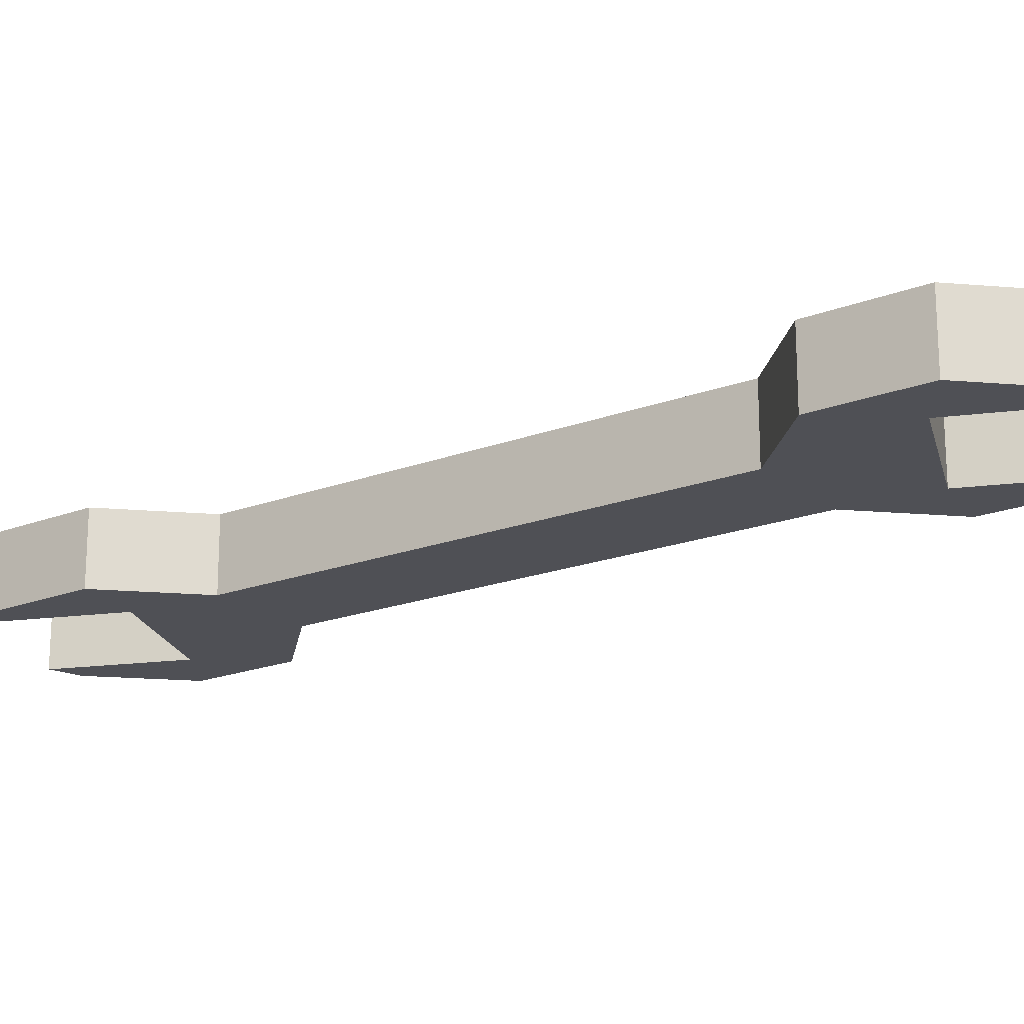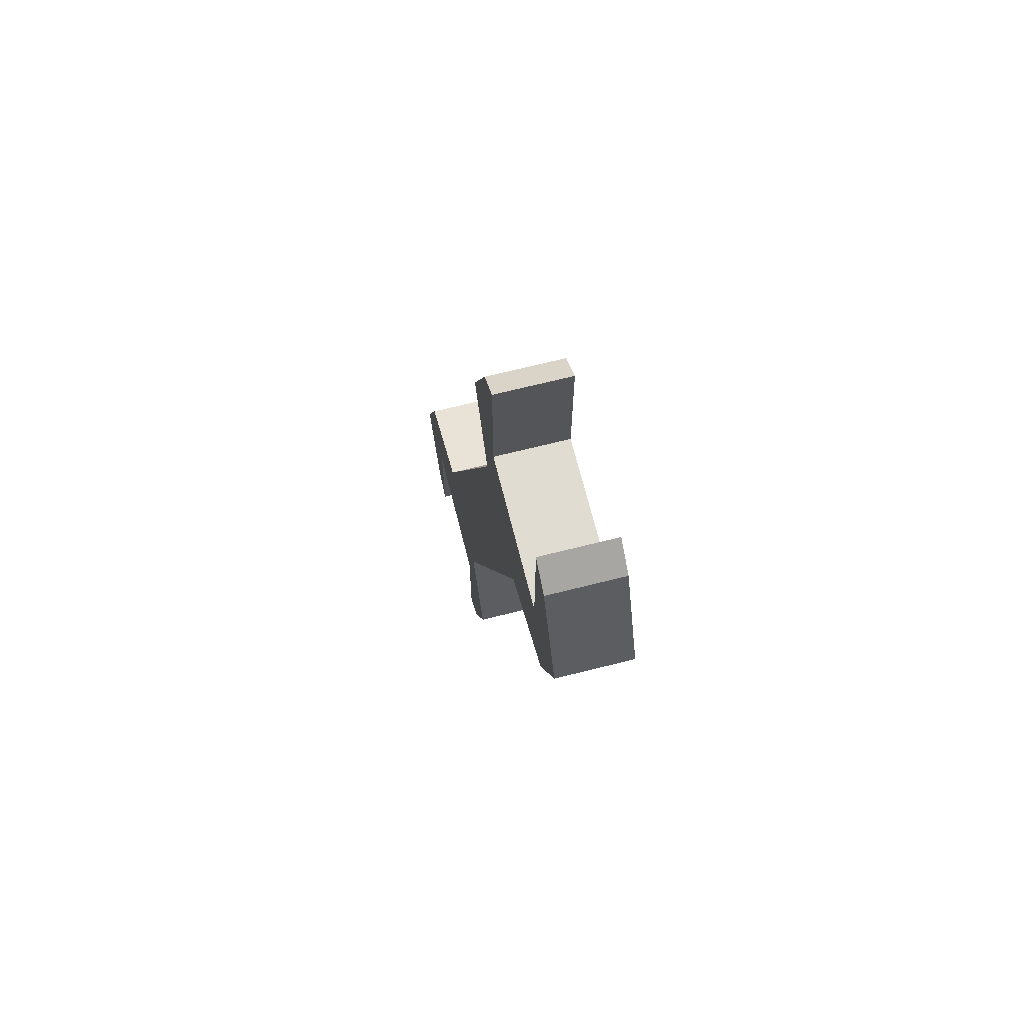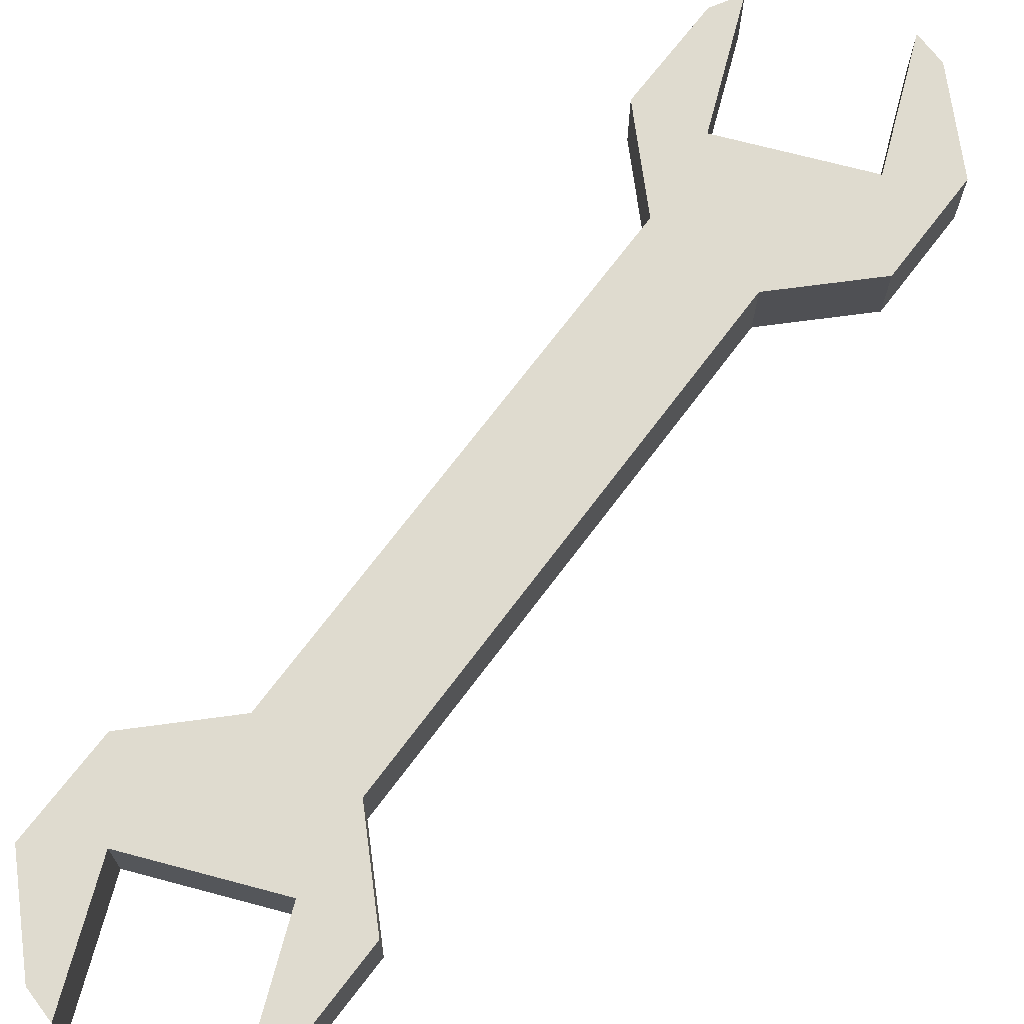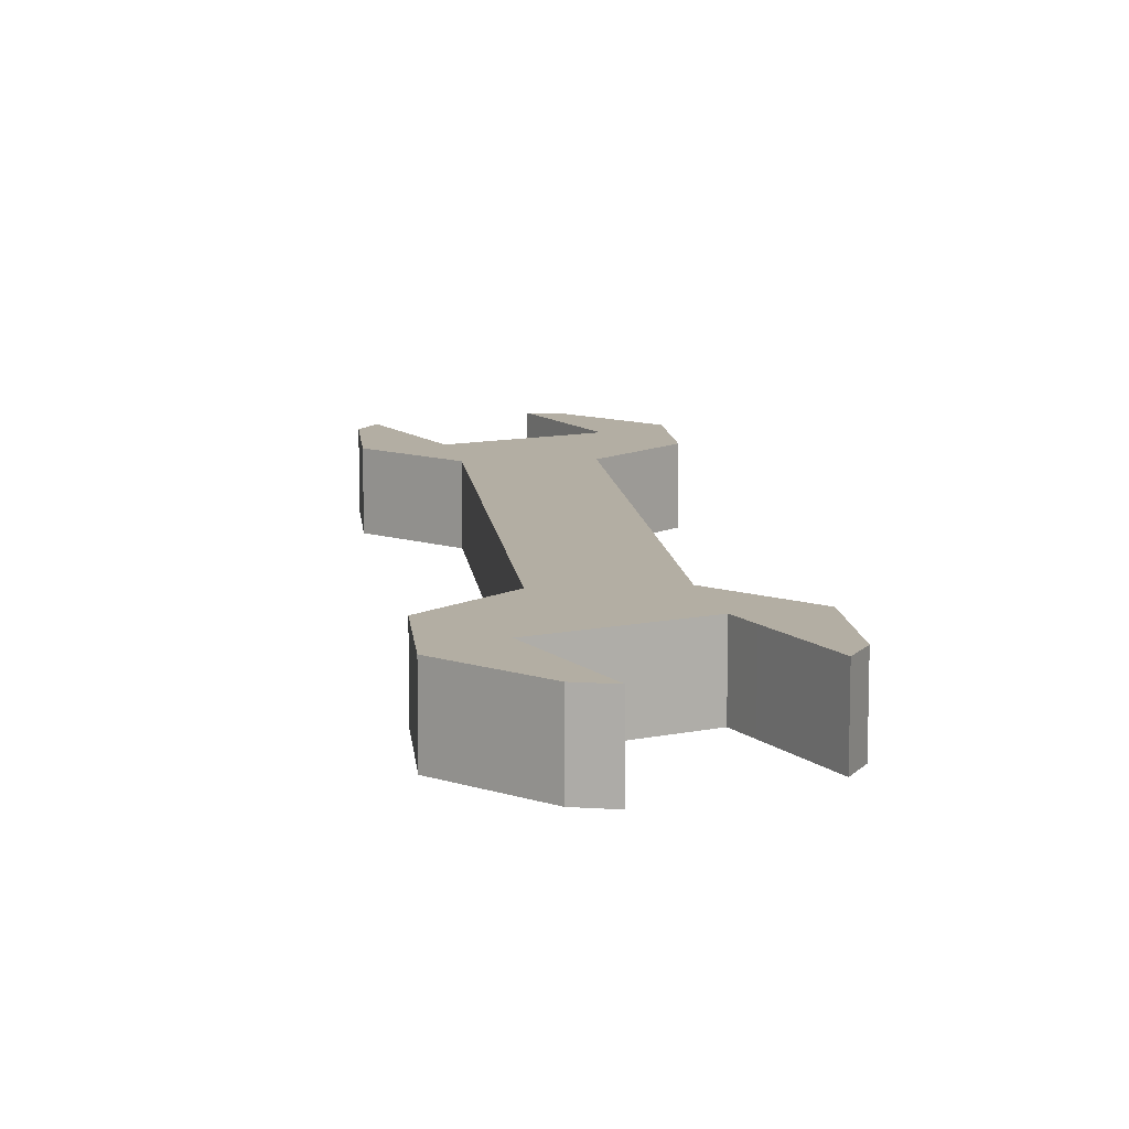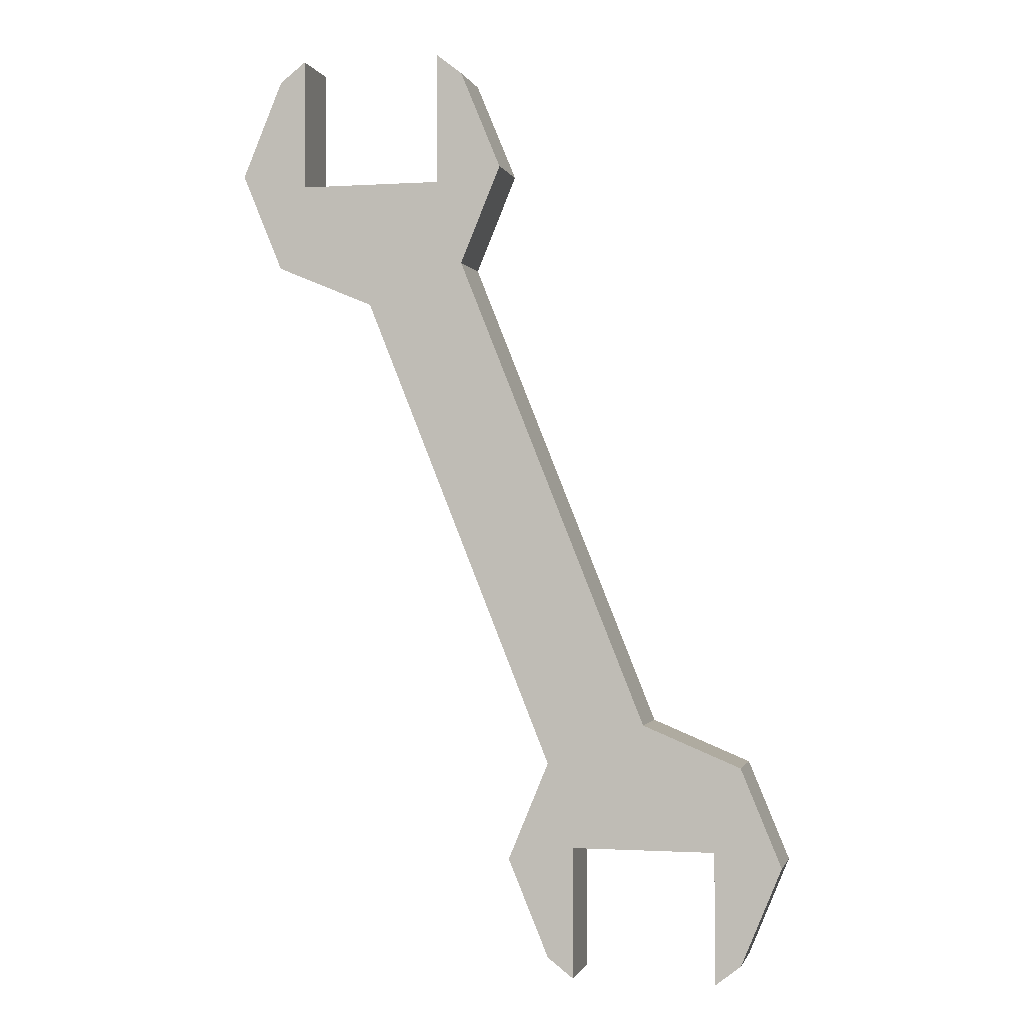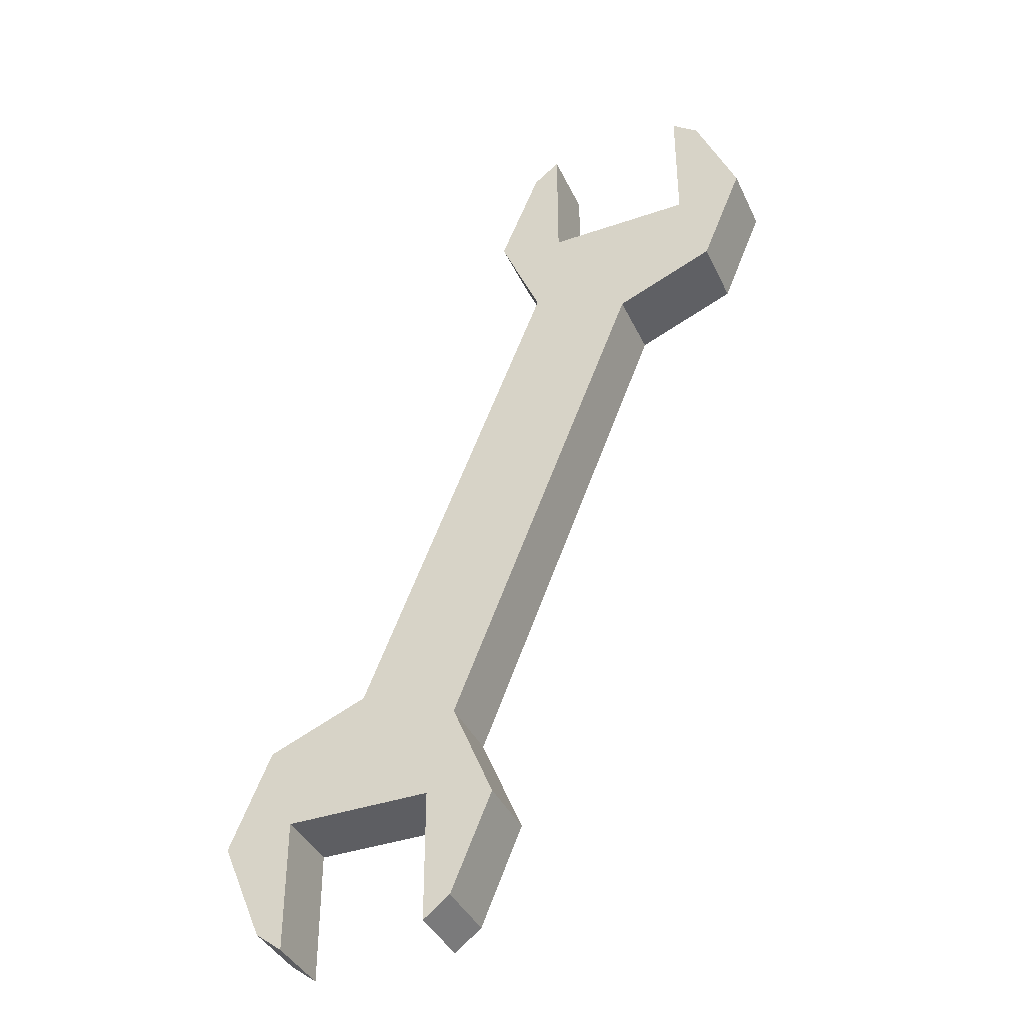
<metadata>
{"format":"obj","ext":"obj","renderer":"f3d","projection":"perspective","resolution":1024,"background":"white","views":[{"elev":-19.4,"azim":103.5,"up":"+Y"},{"elev":69.2,"azim":-104.1,"up":"+Z"},{"elev":70.3,"azim":14.9,"up":"+Y"},{"elev":10.9,"azim":-28.1,"up":"+Y"},{"elev":-0.9,"azim":13.4,"up":"+Z"},{"elev":-39.2,"azim":-156.7,"up":"+Z"}]}
</metadata>
<code>
v -0.9608 -0.138 1.798
v -0.1812 -0.138 1.798
v -0.0197 -0.138 1.408
v -0.1812 -0.138 1.018
v -0.571 -0.138 0.8568
v -0.9608 -0.138 1.018
v -1.122 -0.138 1.408
v -0.9608 0.138 1.798
v -0.1812 0.138 1.798
v -0.0197 0.138 1.408
v -0.1812 0.138 1.018
v -0.571 0.138 0.8568
v -0.9608 0.138 1.018
v -1.122 0.138 1.408
v -0.2855 -0.138 1.488
v -0.2855 -0.138 1.355
v -0.571 -0.138 1.355
v -0.8564 -0.138 1.355
v -0.8564 -0.138 1.488
v -0.2855 0.138 1.488
v -0.2855 0.138 1.355
v -0.571 0.138 1.355
v -0.8564 0.138 1.355
v -0.8564 0.138 1.488
v -0.2851 0.138 1.879
v -0.2851 -0.138 1.879
v -0.8568 -0.138 1.879
v -0.8568 0.138 1.879
v 0.9608 -0.138 -1.798
v 0.1812 -0.138 -1.798
v 0.0197 -0.138 -1.408
v 0.1812 -0.138 -1.018
v 0.571 -0.138 -0.8568
v 0.9608 -0.138 -1.018
v 1.122 -0.138 -1.408
v 0.9608 0.138 -1.798
v 0.1812 0.138 -1.798
v 0.0197 0.138 -1.408
v 0.1812 0.138 -1.018
v 0.571 0.138 -0.8568
v 0.9608 0.138 -1.018
v 1.122 0.138 -1.408
v 0.2855 -0.138 -1.488
v 0.2855 -0.138 -1.355
v 0.571 -0.138 -1.355
v 0.8564 -0.138 -1.355
v 0.8564 -0.138 -1.488
v 0.2855 0.138 -1.488
v 0.2855 0.138 -1.355
v 0.571 0.138 -1.355
v 0.8564 0.138 -1.355
v 0.8564 0.138 -1.488
v 0.2851 0.138 -1.879
v 0.2851 -0.138 -1.879
v 0.8568 -0.138 -1.879
v 0.8568 0.138 -1.879
f 27 28 8 1
f 2 9 25 26
f 3 10 9 2
f 11 10 3 4
f 6 13 12 5
f 7 14 13 6
f 1 8 14 7
f 15 3 2 26
f 4 3 15 16
f 5 4 16 17
f 6 5 17 18
f 7 6 18 19
f 19 27 1 7
f 20 25 9 10
f 10 11 21 20
f 11 12 22 21
f 12 13 23 22
f 13 14 24 23
f 24 14 8 28
f 22 17 16 21
f 23 24 19 18
f 20 15 26 25
f 23 18 17 22
f 21 16 15 20
f 19 24 28 27
f 55 56 36 29
f 30 37 53 54
f 31 38 37 30
f 39 38 31 32
f 34 41 40 33
f 35 42 41 34
f 29 36 42 35
f 43 31 30 54
f 32 31 43 44
f 33 32 44 45
f 34 33 45 46
f 35 34 46 47
f 47 55 29 35
f 48 53 37 38
f 38 39 49 48
f 39 40 50 49
f 40 41 51 50
f 41 42 52 51
f 52 42 36 56
f 50 45 44 49
f 51 52 47 46
f 48 43 54 53
f 51 46 45 50
f 49 44 43 48
f 47 52 56 55
f 12 11 40 39
f 4 5 32 33
f 33 40 11 4
f 5 12 39 32

</code>
